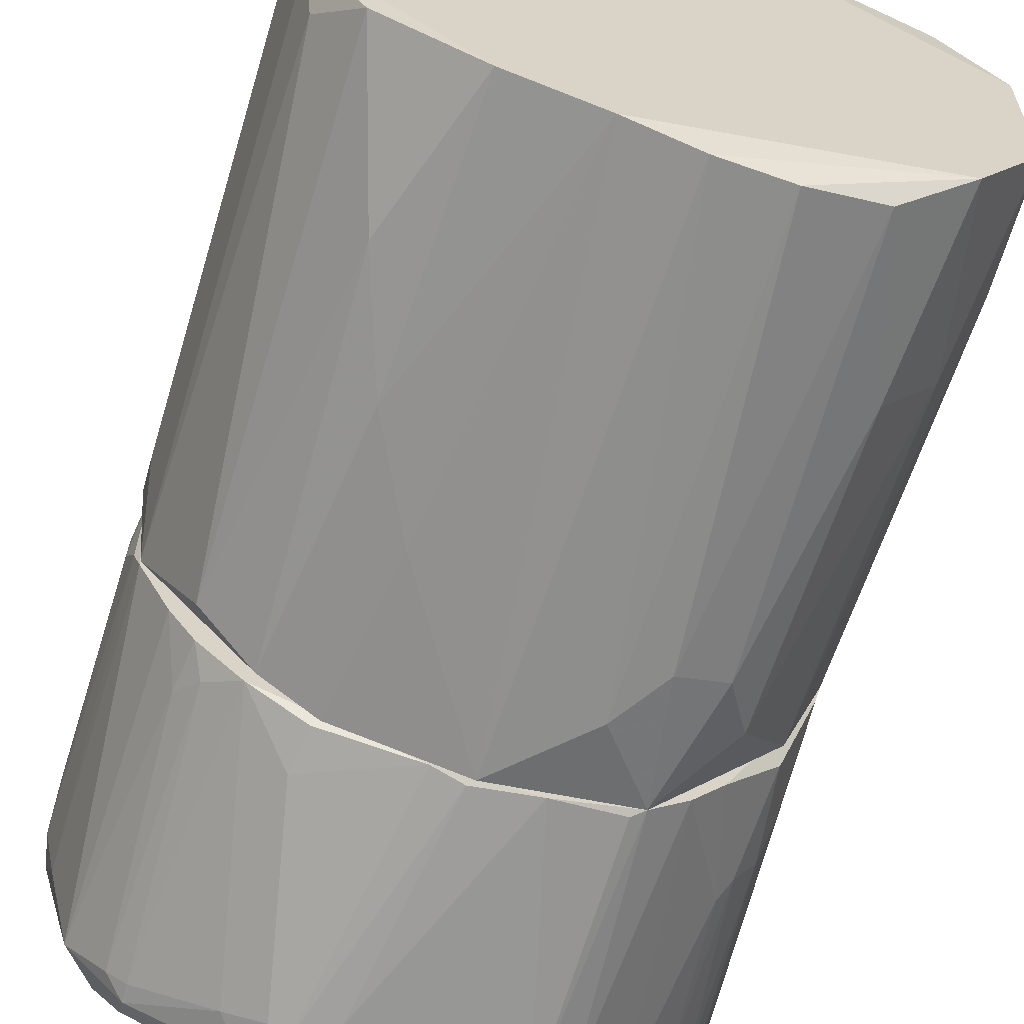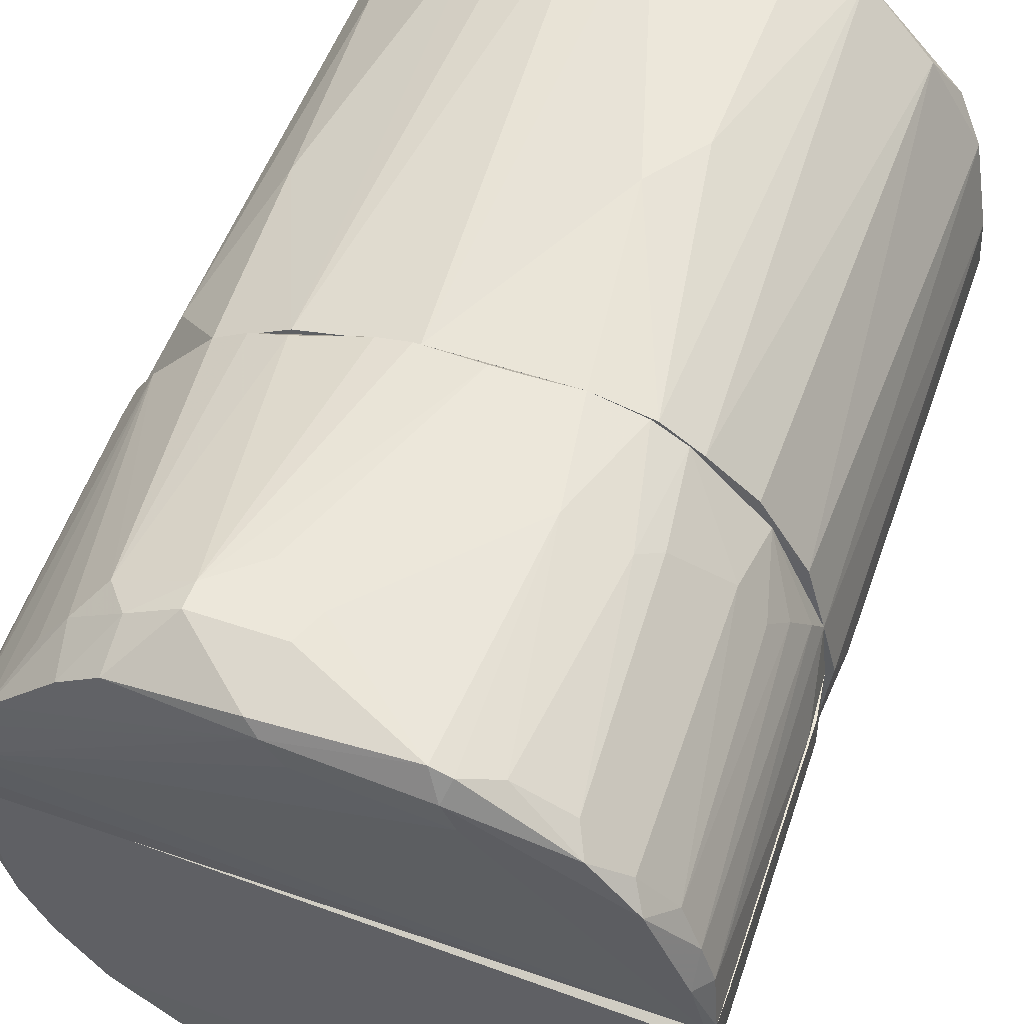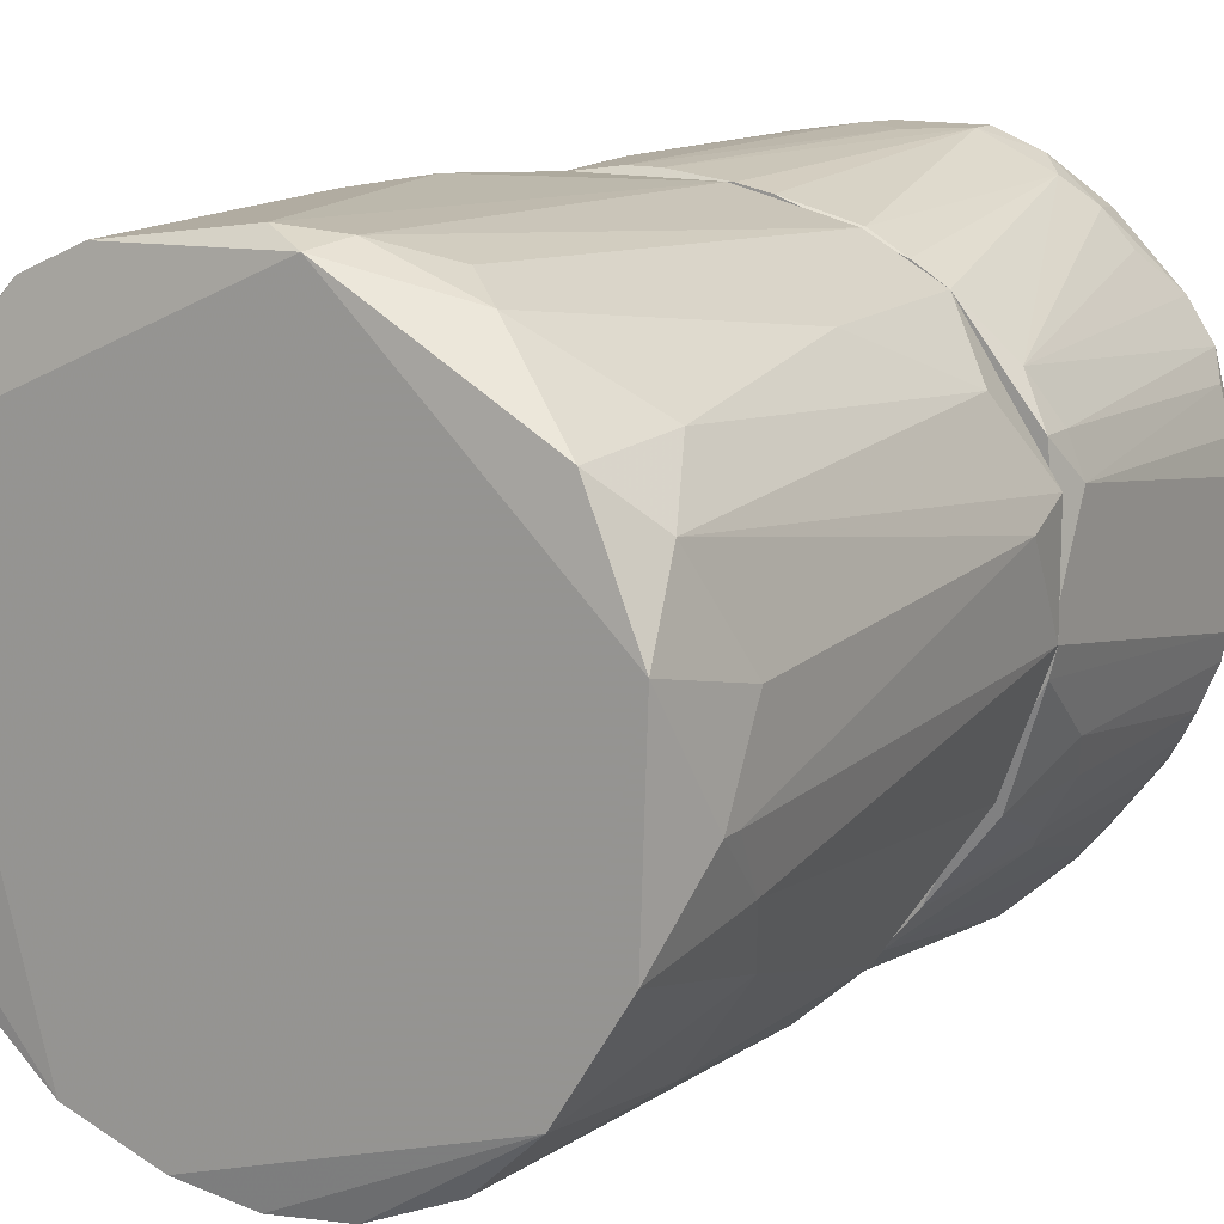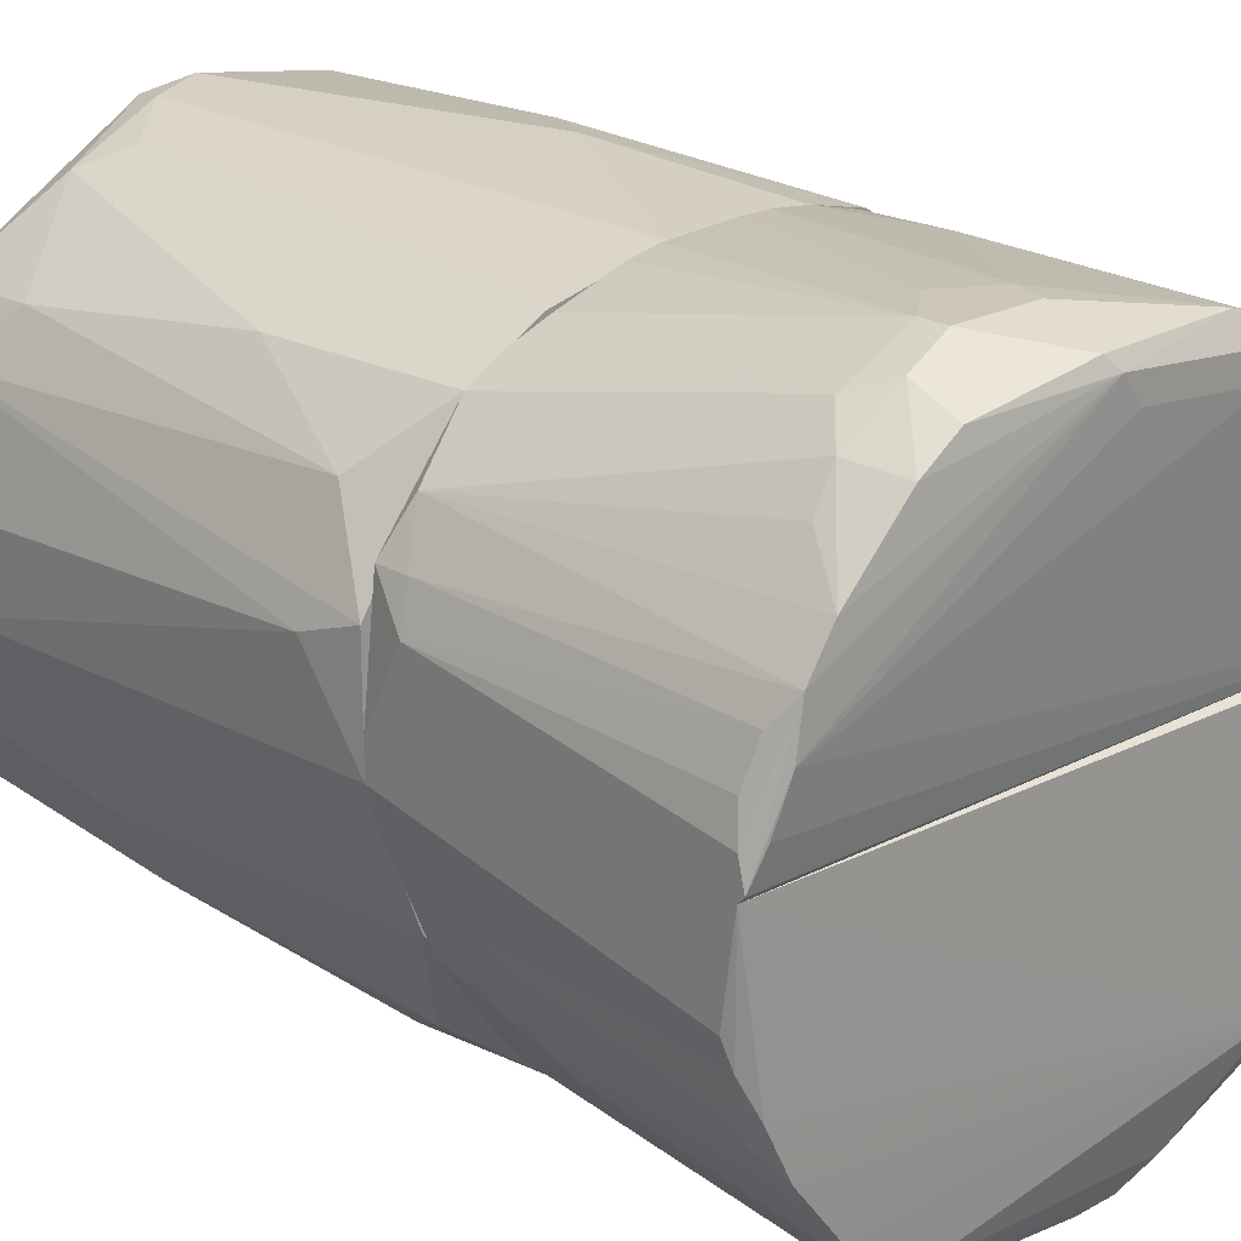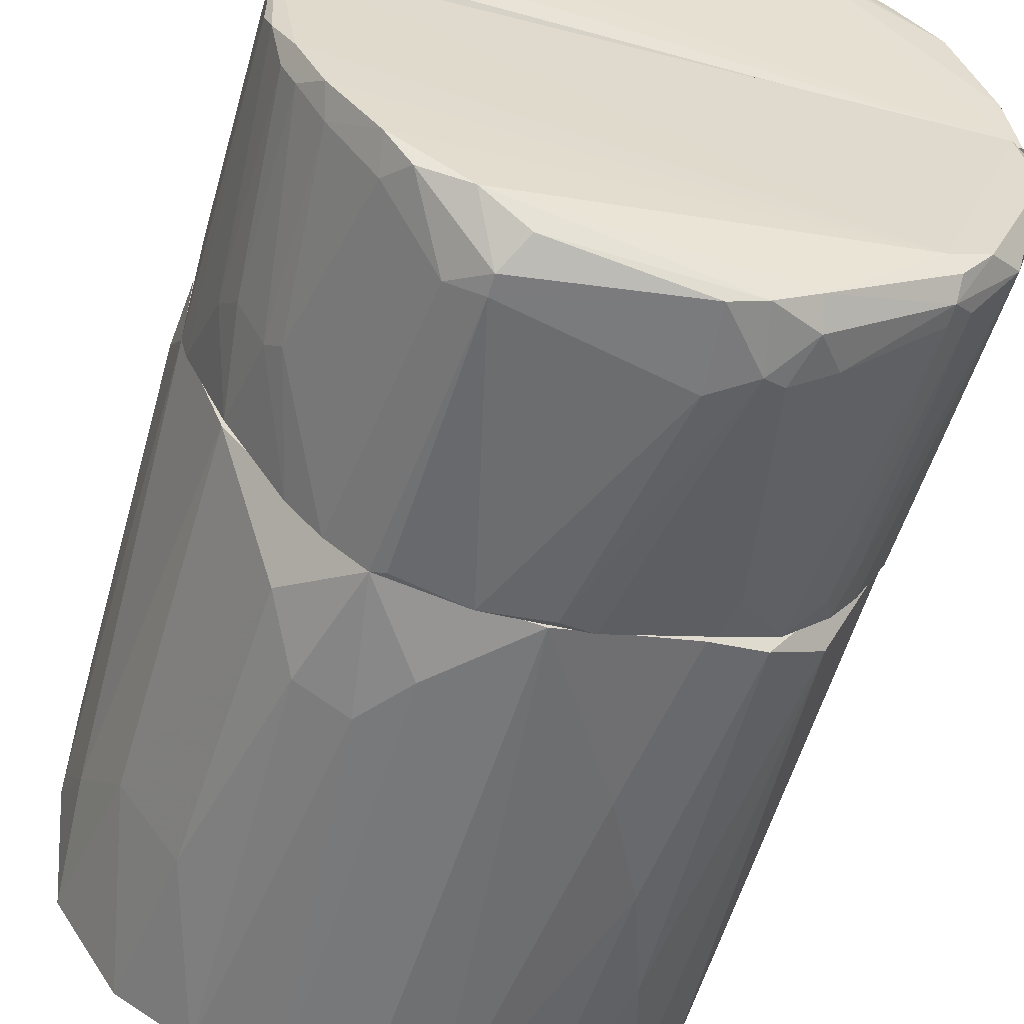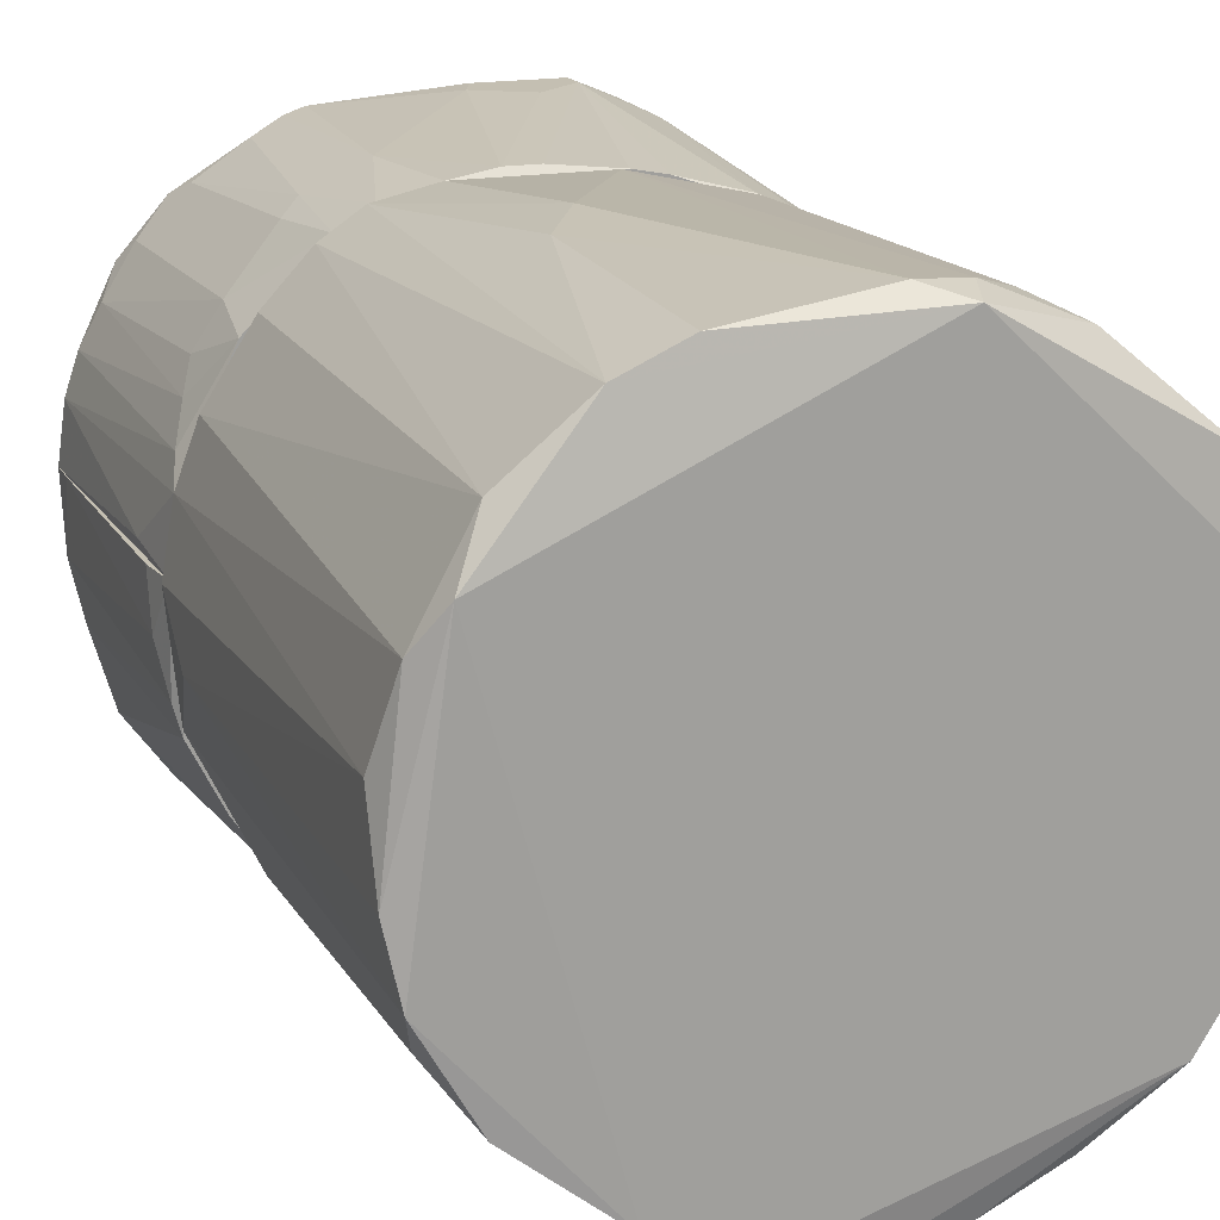
<metadata>
{"format":"obj","ext":"obj","renderer":"f3d","projection":"perspective","resolution":1024,"background":"white","views":[{"elev":-64.0,"azim":163.9,"up":"+Y"},{"elev":52.8,"azim":20.0,"up":"+Y"},{"elev":13.5,"azim":-148.4,"up":"+Y"},{"elev":21.3,"azim":-43.6,"up":"+Y"},{"elev":-58.2,"azim":-15.7,"up":"+Y"},{"elev":17.6,"azim":160.0,"up":"+Y"}]}
</metadata>
<code>
o convex_0
v 0.03849 0.004685 -0.05887
v -0.03417 -0.00354 -0.05588
v -0.03417 -0.00354 -0.05363
v 0.003285 -0.03726 0.000299
v -0.001954 0.03391 0.000299
v 0.001043 -0.03651 -0.06261
v -0.004951 0.0354 -0.06337
v 0.03775 -0.01179 0.000299
v -0.03342 0.01068 0.000299
v 0.02501 0.02941 0.000299
v -0.02068 -0.02976 -0.007192
v 0.031 -0.02227 -0.06261
v 0.02201 0.03165 -0.06187
v -0.02668 0.02267 -0.06261
v -0.02443 -0.02452 -0.06337
v 0.02501 -0.03051 -0.001203
v -0.02293 0.02641 0.000299
v 0.0355 0.01592 -0.000455
v -0.02818 -0.01628 0.000299
v 0.03325 0.01817 -0.06337
v 0.01077 0.03615 -0.02368
v 0.01976 -0.03126 -0.06337
v -0.01094 -0.03651 -0.01468
v -0.03267 0.009179 -0.06337
v 0.037 -0.01179 -0.06261
v -0.01244 0.03391 -0.05363
v -0.01619 -0.03201 -0.06112
v 0.03925 0.001687 -0.000455
v -0.03192 -0.01253 -0.06337
v -0.03342 -0.002045 0.000299
v 0.03175 -0.02452 -0.003447
v -0.000459 0.03691 -0.06112
v -0.01319 -0.03501 0.000299
v -0.02742 0.02342 -0.04988
v 0.03025 0.02416 -0.06037
v 0.02051 0.0324 0.000299
v 0.01527 -0.03426 -0.01918
v -0.01469 0.0309 0.000299
v -0.03117 0.01742 -0.05737
v -0.02967 0.01967 -0.006444
v 0.02576 -0.02902 -0.04464
v 0.03849 -0.004295 -0.06187
v 0.01527 0.03465 -0.06187
v -0.02892 -0.01853 -0.04164
v 0.03625 0.01368 -0.06112
v -0.01694 0.03165 -0.05737
v -0.03417 0.006181 -0.05063
v -0.0072 -0.03575 -0.06187
v 0.009279 -0.03501 -0.06337
v 0.0355 -0.01628 -0.05887
v -0.01694 -0.03351 -0.01393
v -0.006446 0.03615 -0.05887
v 0.03025 0.02416 -0.000455
v -0.03417 0.008431 -0.006444
v 0.03775 0.009179 0.000299
v 0.01827 -0.03352 0.000299
v -0.02443 0.02641 -0.02217
v -0.03267 -0.01029 -0.04839
v 0.01527 0.0354 -0.03116
v -0.02218 -0.02827 -0.04164
v -0.006446 -0.03726 -0.008694
v 0.02127 -0.03201 -0.03116
v 0.03925 -0.004295 -0.007192
v 0.01377 0.03391 0.000299
f 36 21 64
f 5 4 8
f 4 5 9
f 5 8 10
f 9 5 17
f 4 9 19
f 7 13 20
f 15 7 20
f 15 20 22
f 14 7 24
f 7 15 24
f 12 22 25
f 22 20 25
f 2 24 29
f 24 15 29
f 19 9 30
f 8 16 31
f 5 21 32
f 4 19 33
f 19 11 33
f 13 10 35
f 20 13 35
f 5 10 36
f 10 13 36
f 17 5 38
f 14 24 39
f 34 14 39
f 34 39 40
f 9 17 40
f 39 9 40
f 22 12 41
f 31 16 41
f 12 31 41
f 25 20 42
f 13 7 43
f 7 32 43
f 11 19 44
f 29 15 44
f 35 18 45
f 20 35 45
f 1 42 45
f 42 20 45
f 7 14 46
f 14 34 46
f 38 26 46
f 2 3 47
f 24 2 47
f 39 24 47
f 15 6 48
f 27 15 48
f 23 27 48
f 4 6 49
f 6 15 49
f 15 22 49
f 37 4 49
f 25 8 50
f 12 25 50
f 8 31 50
f 31 12 50
f 27 23 51
f 33 11 51
f 23 33 51
f 32 7 52
f 5 32 52
f 38 5 52
f 26 38 52
f 7 46 52
f 46 26 52
f 10 18 53
f 35 10 53
f 18 35 53
f 3 30 54
f 30 9 54
f 9 39 54
f 47 3 54
f 39 47 54
f 10 8 55
f 18 10 55
f 28 1 55
f 8 28 55
f 1 45 55
f 45 18 55
f 8 4 56
f 16 8 56
f 4 37 56
f 17 38 57
f 34 40 57
f 40 17 57
f 46 34 57
f 38 46 57
f 3 2 58
f 2 29 58
f 30 3 58
f 19 30 58
f 44 19 58
f 29 44 58
f 32 21 59
f 36 13 59
f 21 36 59
f 13 43 59
f 43 32 59
f 15 27 60
f 11 44 60
f 44 15 60
f 51 11 60
f 27 51 60
f 6 4 61
f 4 33 61
f 33 23 61
f 48 6 61
f 23 48 61
f 41 16 62
f 22 41 62
f 49 22 62
f 37 49 62
f 16 56 62
f 56 37 62
f 8 25 63
f 1 28 63
f 28 8 63
f 42 1 63
f 25 42 63
f 21 5 64
f 5 36 64
o convex_1
v 0.004034 -0.03726 0.001057
v 0.04 0.001694 0.03926
v 0.04 0.001694 0.03551
v -0.03342 0.001694 0.03926
v 0.01152 -0.03951 0.03776
v 0.03849 0.001694 0.000305
v -0.03342 0.001694 0.000305
v -0.01919 -0.03277 0.03851
v 0.031 -0.02452 0.000305
v 0.03175 -0.02602 0.04076
v -0.01319 -0.03501 0.000305
v -0.02967 -0.01704 0.01379
v -0.01094 -0.03951 0.03401
v 0.03775 -0.01254 0.000305
v 0.01527 -0.03951 0.03027
v -0.03267 -0.0118 0.03851
v 0.0355 -0.02303 0.03851
v 0.03924 -0.0073 0.04076
v 0.02576 -0.02977 0.000305
v 0.02876 -0.03127 0.03776
v -0.02143 -0.02677 0.000305
v -0.02742 -0.02227 0.03926
v -0.01394 -0.03501 0.03926
v -0.03267 -0.005053 0.000305
v 0.03775 0.000938 0.04076
v 0.008526 -0.04026 0.02802
v -0.003454 -0.03726 0.000305
v 0.04 -0.006548 0.03701
v 0.01902 -0.03351 0.001057
v -0.02517 -0.02452 0.01454
v -0.01469 -0.03726 0.03102
v 0.02725 -0.02827 0.04076
v 0.03924 -0.004302 0.004055
v -0.02818 -0.01779 0.001806
v -0.03342 -0.008799 0.03776
v -0.01769 -0.03127 0.000305
v 0.01977 -0.03726 0.03177
v -0.02967 -0.01928 0.03701
v -0.02143 -0.03052 0.03551
v 0.007779 -0.04026 0.03701
v 0.03849 -0.01329 0.03701
v -0.01094 -0.03951 0.03177
v 0.03399 -0.02003 0.000305
v 0.007779 -0.03651 0.000305
v 0.031 -0.02902 0.03626
v 0.01977 -0.03426 0.0063
v 0.01677 -0.03876 0.03551
v 0.01302 -0.04026 0.03102
v 0.01602 -0.03726 0.03851
v -0.03117 -0.01254 0.0108
v -0.008693 -0.03801 0.03776
v 0.02876 -0.03127 0.03551
v 0.03924 0.001694 0.005552
v -0.03342 -0.002055 0.000305
v 0.03849 -0.009546 0.001057
v -0.0117 -0.03576 0.001057
v 0.0295 -0.02677 0.003303
v 0.03175 -0.02452 0.0063
v -0.03117 -0.01629 0.03701
v -0.03042 -0.01629 0.03926
v -0.02667 -0.02378 0.03626
v -0.02667 -0.02227 0.01304
v -0.02218 -0.02902 0.03926
v 0.02876 -0.02977 0.04
f 96 113 128
f 66 67 68
f 68 67 70
f 68 70 71
f 71 70 73
f 71 73 75
f 73 70 78
f 74 81 82
f 75 73 83
f 81 74 84
f 71 75 85
f 72 77 87
f 71 85 88
f 66 68 89
f 82 66 89
f 74 82 89
f 75 83 91
f 65 90 91
f 67 66 92
f 66 82 92
f 77 72 95
f 89 68 96
f 74 89 96
f 67 92 97
f 88 85 98
f 68 71 99
f 80 68 99
f 88 80 99
f 85 75 100
f 94 85 100
f 75 95 100
f 95 72 103
f 94 100 103
f 100 95 103
f 81 78 105
f 82 81 105
f 92 82 105
f 91 90 106
f 77 95 106
f 95 75 106
f 104 77 106
f 90 104 106
f 73 78 107
f 78 81 107
f 65 91 108
f 91 83 108
f 83 93 108
f 81 84 109
f 93 83 110
f 101 79 110
f 83 101 110
f 108 93 110
f 79 101 111
f 101 84 111
f 90 65 112
f 69 104 112
f 104 90 112
f 65 108 112
f 110 79 112
f 108 110 112
f 111 69 112
f 79 111 112
f 87 69 113
f 96 87 113
f 69 111 113
f 111 84 113
f 80 88 114
f 98 76 114
f 88 98 114
f 69 87 115
f 87 77 115
f 104 69 115
f 77 104 115
f 101 83 116
f 84 101 116
f 109 84 116
f 70 67 117
f 67 97 117
f 97 70 117
f 71 88 118
f 99 71 118
f 88 99 118
f 78 70 119
f 70 97 119
f 97 92 119
f 105 78 119
f 92 105 119
f 75 91 120
f 106 75 120
f 91 106 120
f 83 73 121
f 116 83 121
f 109 116 121
f 73 107 122
f 107 81 122
f 81 109 122
f 121 73 122
f 109 121 122
f 76 102 123
f 102 86 123
f 114 76 123
f 80 114 123
f 68 80 124
f 96 68 124
f 86 96 124
f 80 123 124
f 123 86 124
f 86 102 125
f 94 103 125
f 85 94 126
f 76 98 126
f 98 85 126
f 102 76 126
f 125 102 126
f 94 125 126
f 72 87 127
f 96 86 127
f 87 96 127
f 103 72 127
f 86 125 127
f 125 103 127
f 84 74 128
f 74 96 128
f 113 84 128
o convex_2
v -0.004202 0.03616 0.02802
v -0.03342 0.001694 0.000305
v -0.03342 0.001694 0.03926
v 0.04 0.001697 0.03926
v 0.03175 0.02192 0.000305
v 0.01677 0.03316 0.04151
v 0.03849 0.001697 0.000305
v -0.02293 0.02641 0.000305
v -0.02667 0.02117 0.04151
v 0.01377 0.03391 0.000305
v 0.03325 0.02042 0.04151
v -0.01469 0.03391 0.03626
v -0.03192 0.01518 0.000305
v -0.006451 0.03316 0.000305
v 0.02501 0.02941 0.01155
v -0.03042 0.01144 0.04151
v 0.000297 0.03241 0.04301
v 0.03699 0.01218 0.002558
v 0.03924 0.001697 0.04001
v 0.01752 0.02791 0.04301
v 0.03775 0.01293 0.03851
v 0.000297 0.03616 0.03551
v -0.03117 0.01368 0.03926
v -0.02068 0.02941 0.03551
v 0.02801 0.02641 0.04151
v 0.01977 0.03241 0.000305
v -0.03342 0.01069 0.004803
v -0.02892 0.02042 0.001805
v -0.01469 0.03166 0.04151
v -0.009448 0.03616 0.03252
v 0.004782 0.03465 0.001057
v -0.01469 0.03091 0.001057
v -0.03342 0.002446 0.04001
v 0.01602 0.03391 0.01379
v 0.03924 0.003195 0.008552
v -0.001205 0.03391 0.04226
v -0.01769 0.03241 0.03252
v 0.03924 0.008441 0.03851
v 0.02051 0.03166 0.03926
v 0.031 0.02342 0.008552
v 0.001792 0.03616 0.03177
v 0.034 0.01893 0.008552
v 0.01452 0.03391 0.04151
v -0.03342 0.005445 0.03926
v -0.02967 0.01668 0.04151
v -0.009448 0.03616 0.03551
v 0.03775 0.009189 0.000305
v 0.02351 0.03016 0.000305
v 0.0355 0.01743 0.03776
v 0.01602 0.03091 0.04301
v 0.008526 0.03465 0.001057
v 0.03175 0.02267 0.03926
v -0.0027 0.03391 0.000305
v -0.01919 0.02866 0.04151
v 0.03775 0.009189 0.04076
v -0.03192 0.006191 0.04076
v 0.02651 0.02791 0.03851
v 0.02276 0.03091 0.01379
v -0.01919 0.02866 0.000305
v 0.0355 0.01593 0.005555
v -0.03267 0.009186 0.03851
v -0.03192 0.01518 0.004054
v 0.002547 0.02941 0.04301
v -0.02368 0.02566 0.03626
f 152 156 192
f 131 130 132
f 132 130 135
f 130 133 135
f 133 130 136
f 133 136 138
f 136 130 141
f 138 136 142
f 131 132 147
f 144 147 148
f 133 138 154
f 130 131 155
f 141 130 155
f 136 141 156
f 150 129 158
f 158 129 159
f 158 142 160
f 131 147 161
f 155 131 161
f 154 138 162
f 132 135 163
f 157 145 164
f 152 140 165
f 136 156 165
f 156 152 165
f 140 158 165
f 158 160 165
f 146 149 166
f 132 163 166
f 134 153 167
f 162 134 167
f 154 162 167
f 129 150 169
f 133 168 170
f 134 162 171
f 164 145 171
f 150 164 171
f 169 150 171
f 162 169 171
f 155 161 172
f 172 161 173
f 145 137 173
f 144 145 173
f 137 156 173
f 161 144 173
f 140 157 174
f 158 140 174
f 150 158 174
f 164 150 174
f 157 164 174
f 135 133 175
f 133 146 175
f 163 135 175
f 146 166 175
f 166 163 175
f 133 154 176
f 168 133 176
f 143 168 176
f 139 149 177
f 170 168 177
f 148 139 178
f 145 148 178
f 139 153 178
f 153 134 178
f 134 171 178
f 171 145 178
f 138 159 179
f 159 129 179
f 162 138 179
f 129 169 179
f 169 162 179
f 153 139 180
f 143 153 180
f 168 143 180
f 139 177 180
f 177 168 180
f 138 142 181
f 142 158 181
f 159 138 181
f 158 159 181
f 137 145 182
f 140 152 182
f 152 137 182
f 145 157 182
f 157 140 182
f 147 132 183
f 139 148 183
f 148 147 183
f 149 139 183
f 132 166 183
f 166 149 183
f 147 144 184
f 161 147 184
f 144 161 184
f 153 143 185
f 167 153 185
f 167 185 186
f 154 167 186
f 176 154 186
f 143 176 186
f 185 143 186
f 142 136 187
f 160 142 187
f 136 165 187
f 165 160 187
f 146 133 188
f 149 146 188
f 133 170 188
f 177 149 188
f 170 177 188
f 151 155 189
f 155 172 189
f 172 173 189
f 173 151 189
f 141 155 190
f 155 151 190
f 156 141 190
f 151 173 190
f 173 156 190
f 145 144 191
f 148 145 191
f 144 148 191
f 137 152 192
f 156 137 192

</code>
